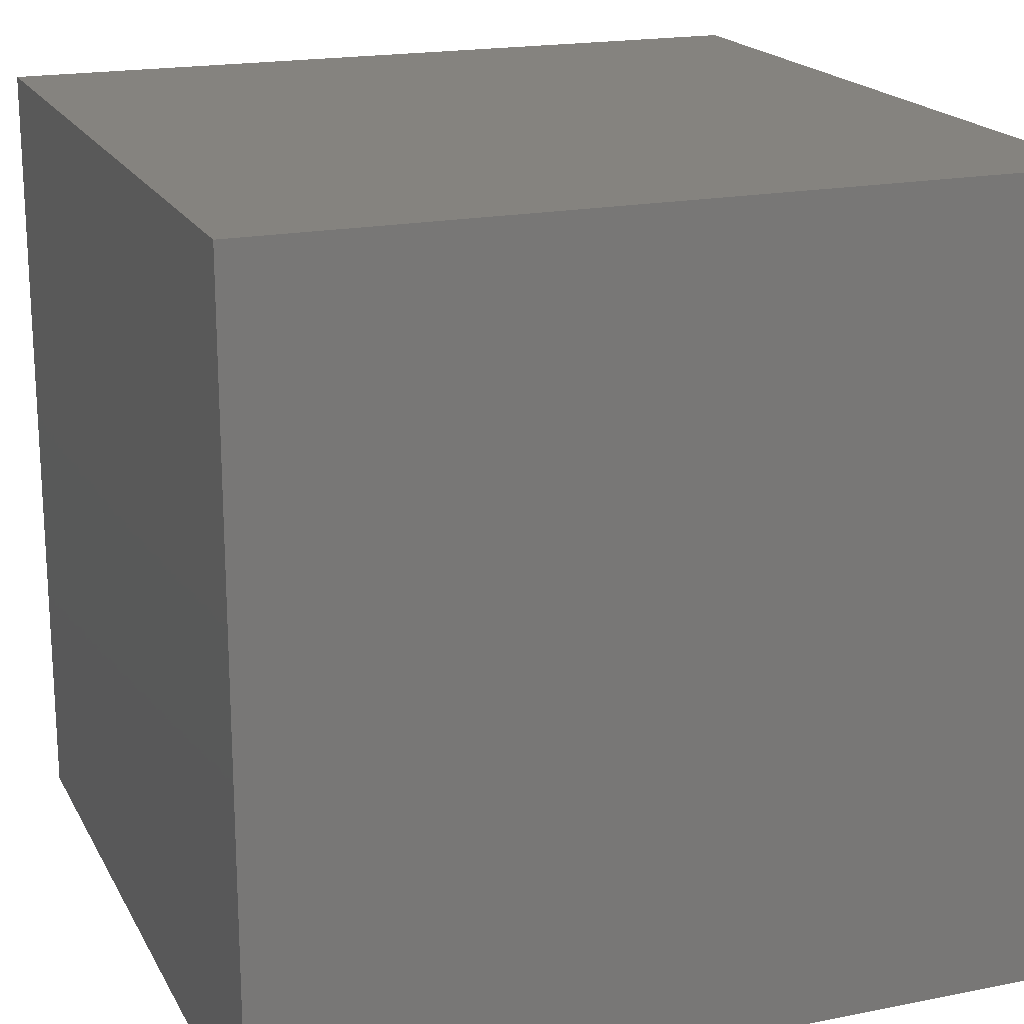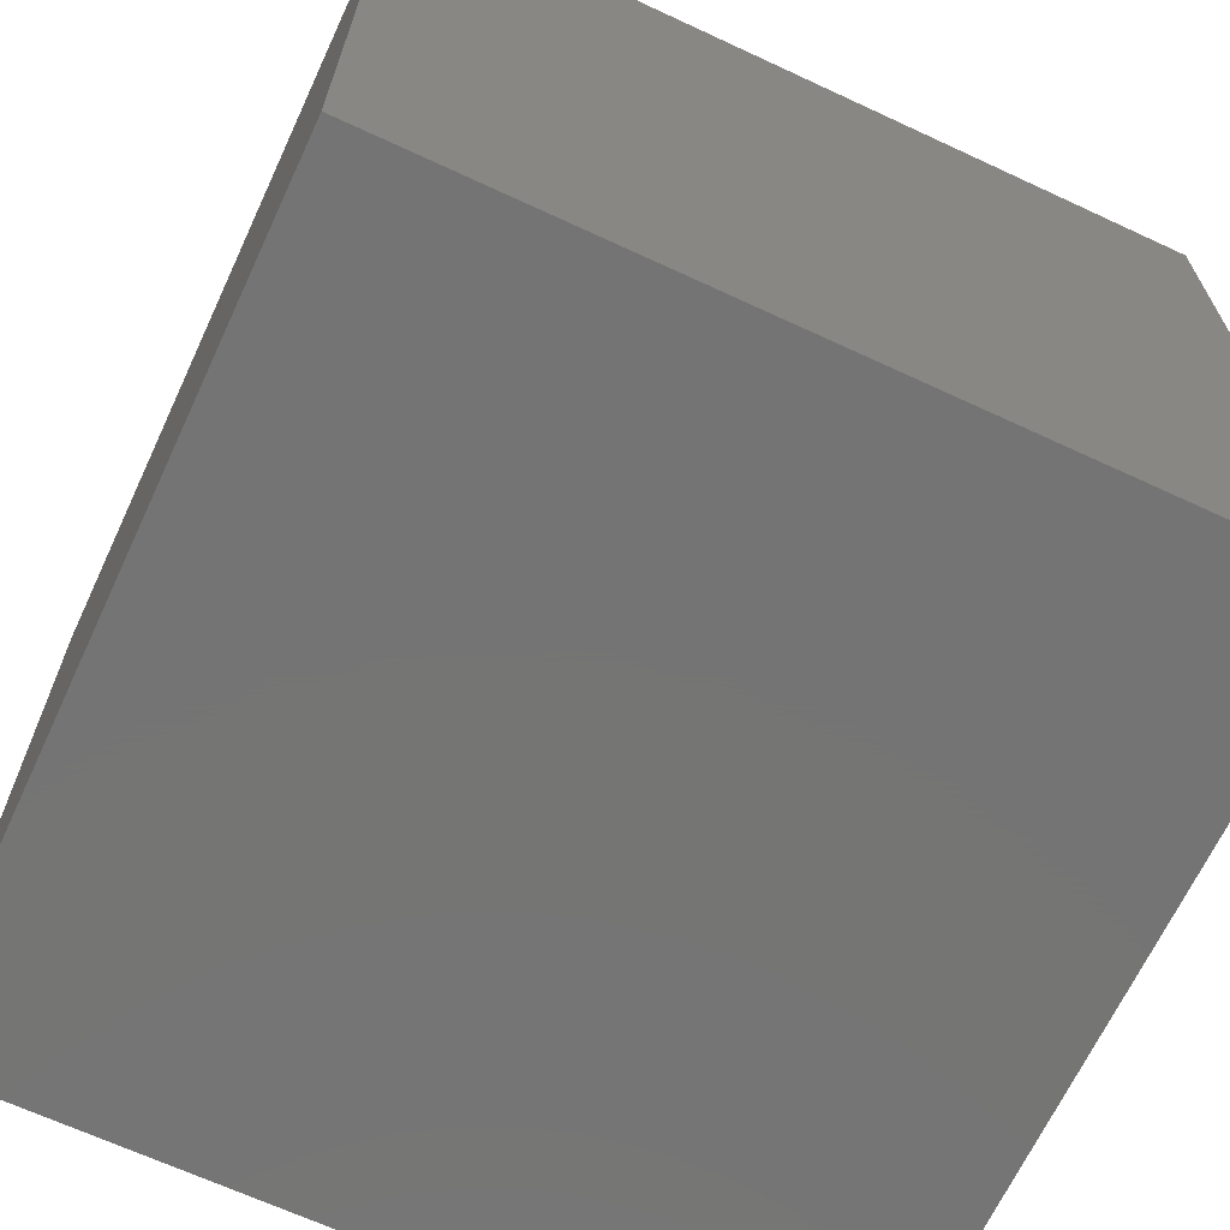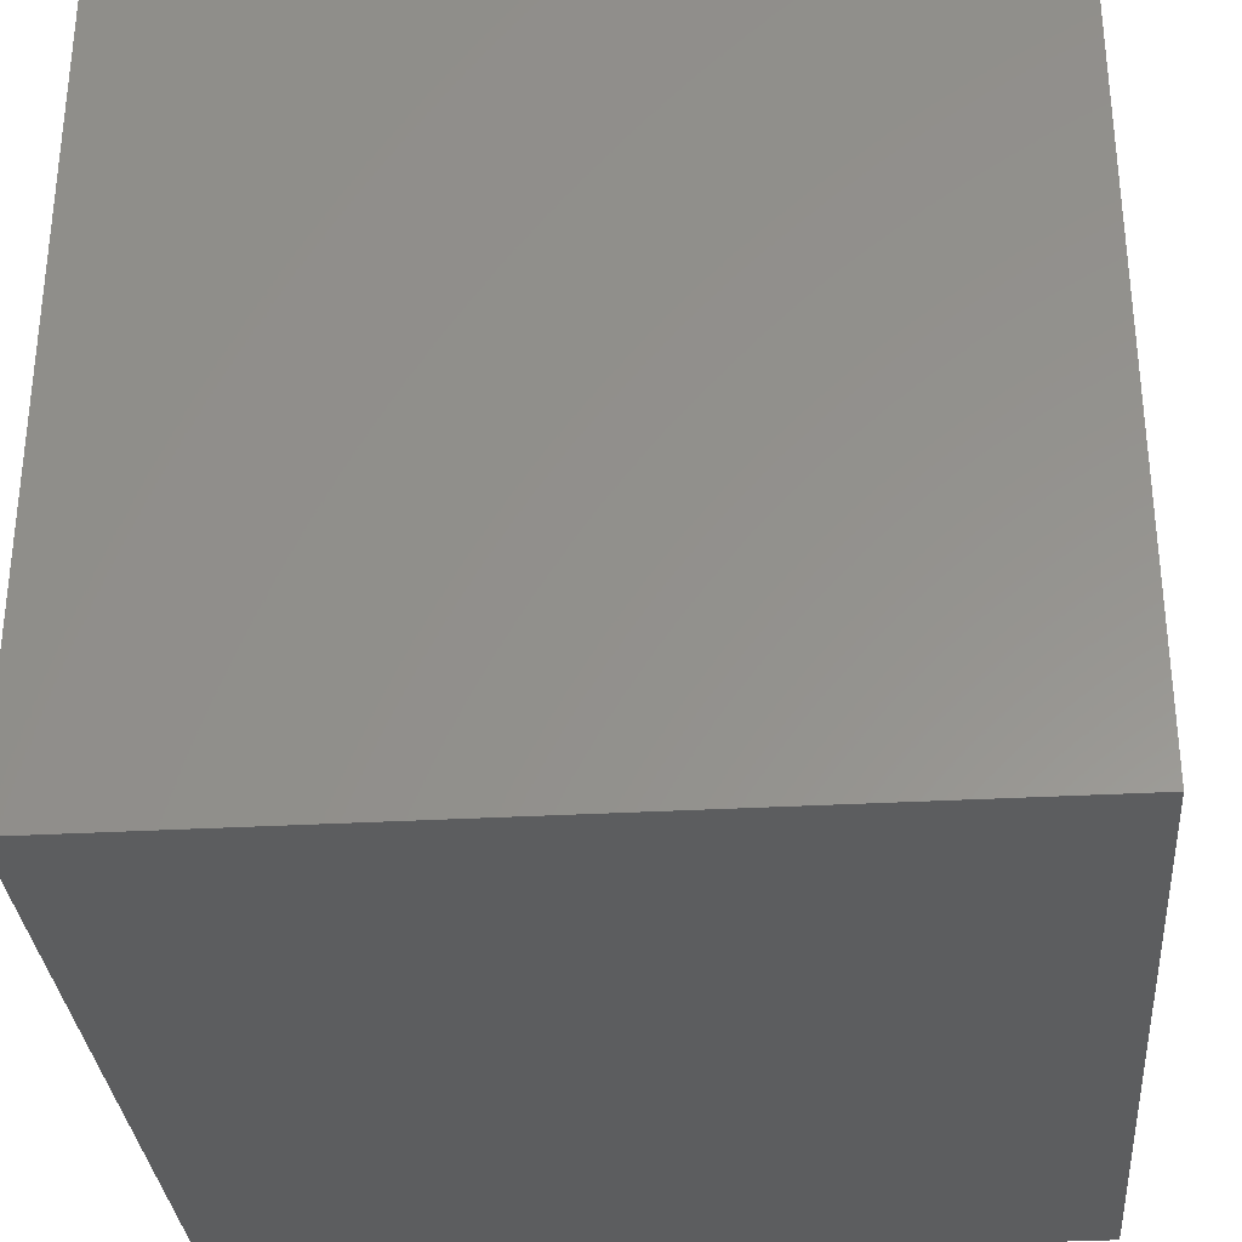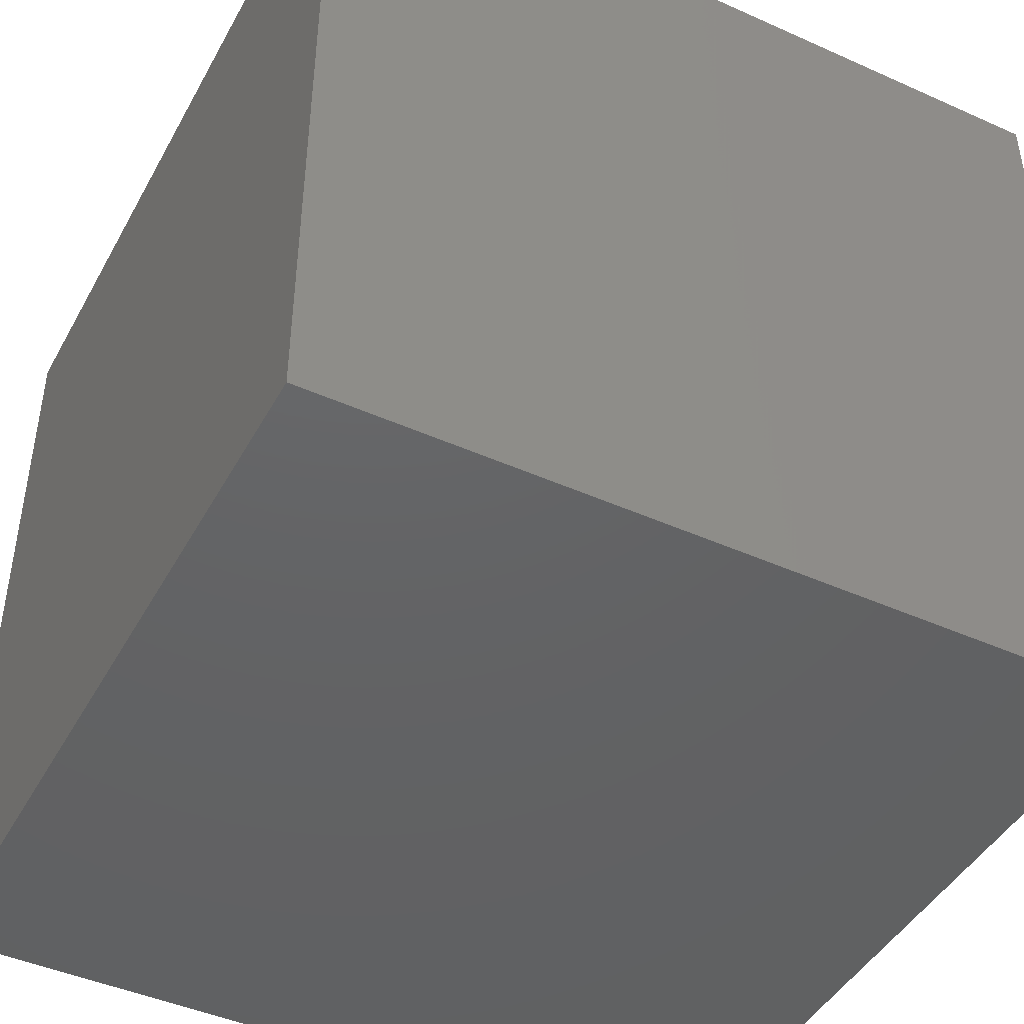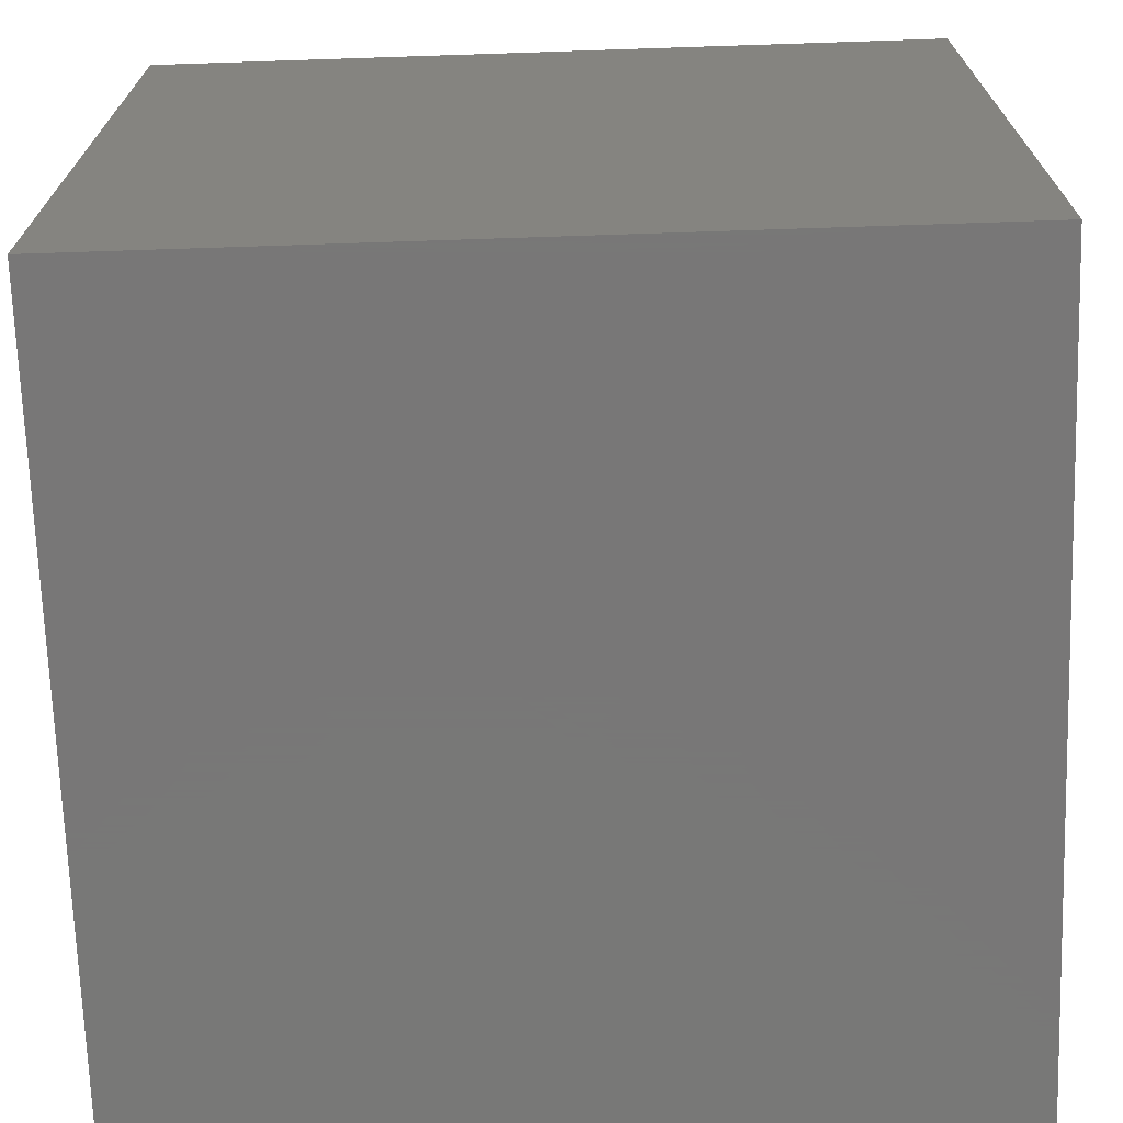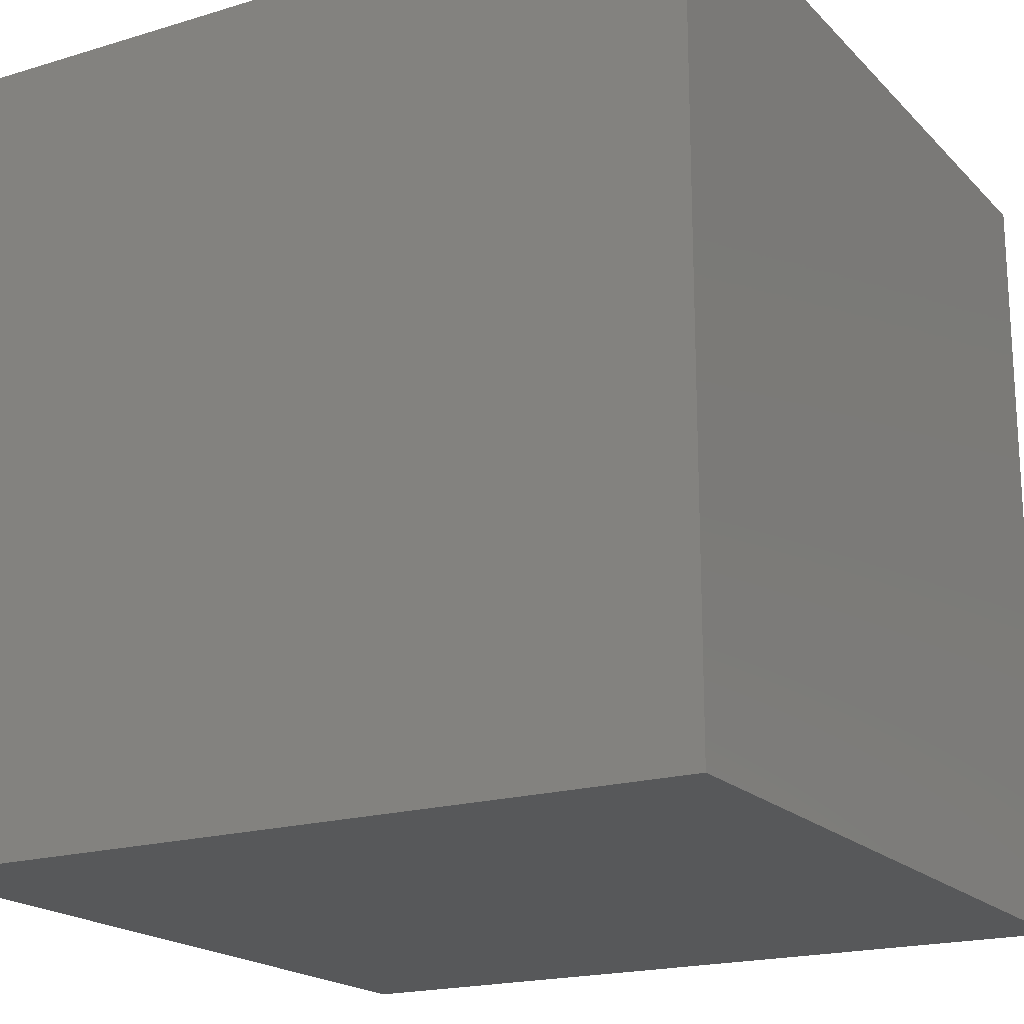
<metadata>
{"format":"stl","ext":"stl","renderer":"f3d","projection":"perspective","resolution":1024,"background":"white","views":[{"elev":18.9,"azim":69.2,"up":"+Z"},{"elev":-66.9,"azim":155.0,"up":"+Z"},{"elev":-32.0,"azim":-175.5,"up":"+Y"},{"elev":-45.0,"azim":-117.4,"up":"+Z"},{"elev":-70.3,"azim":91.9,"up":"+Y"},{"elev":-19.1,"azim":29.8,"up":"+Z"}]}
</metadata>
<code>
# stl→obj: 8 verts, 12 faces
v -8 5 2
v -9 5 2
v -8 4 2
v -9 4 2
v -8 4 1
v -9 4 1
v -8 5 1
v -9 5 1
f 1 2 3
f 3 2 4
f 5 6 7
f 7 6 8
f 4 6 3
f 3 6 5
f 2 8 4
f 4 8 6
f 1 7 2
f 2 7 8
f 3 5 1
f 1 5 7

</code>
